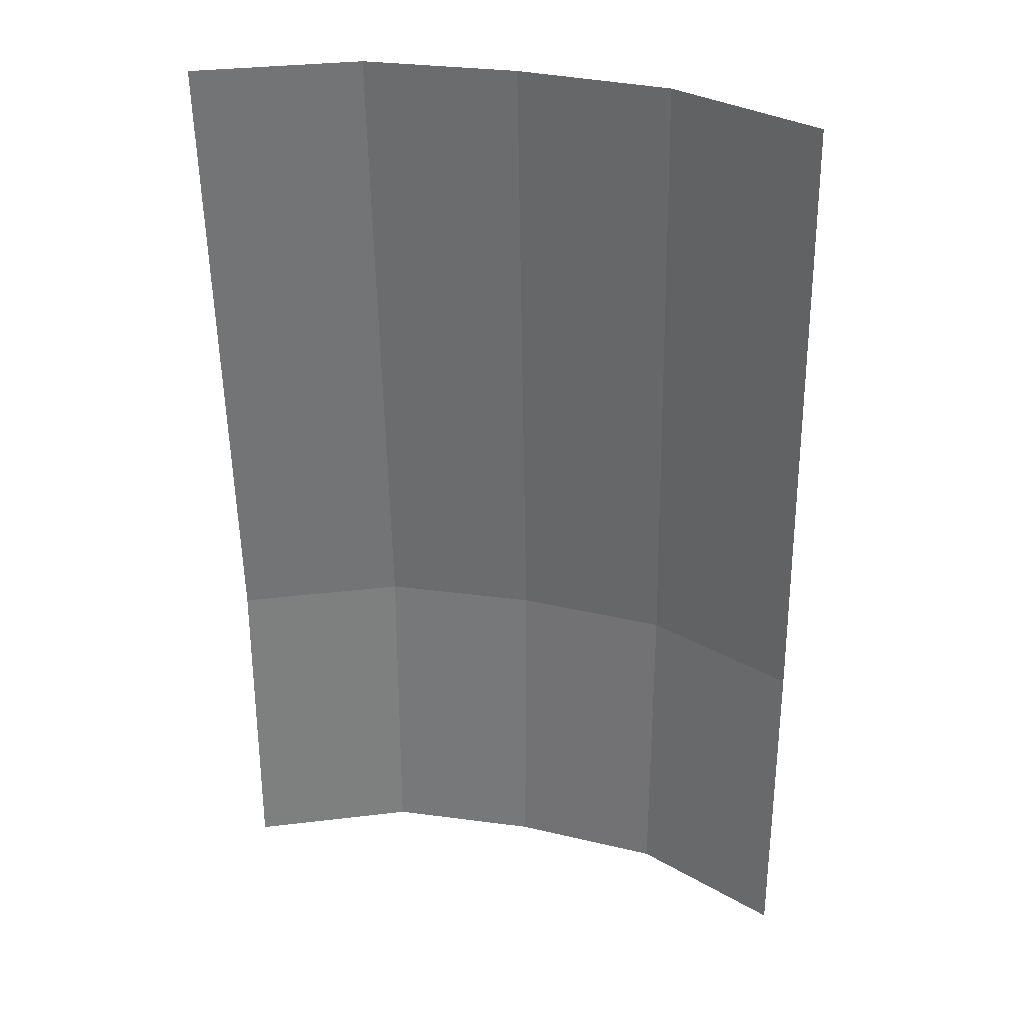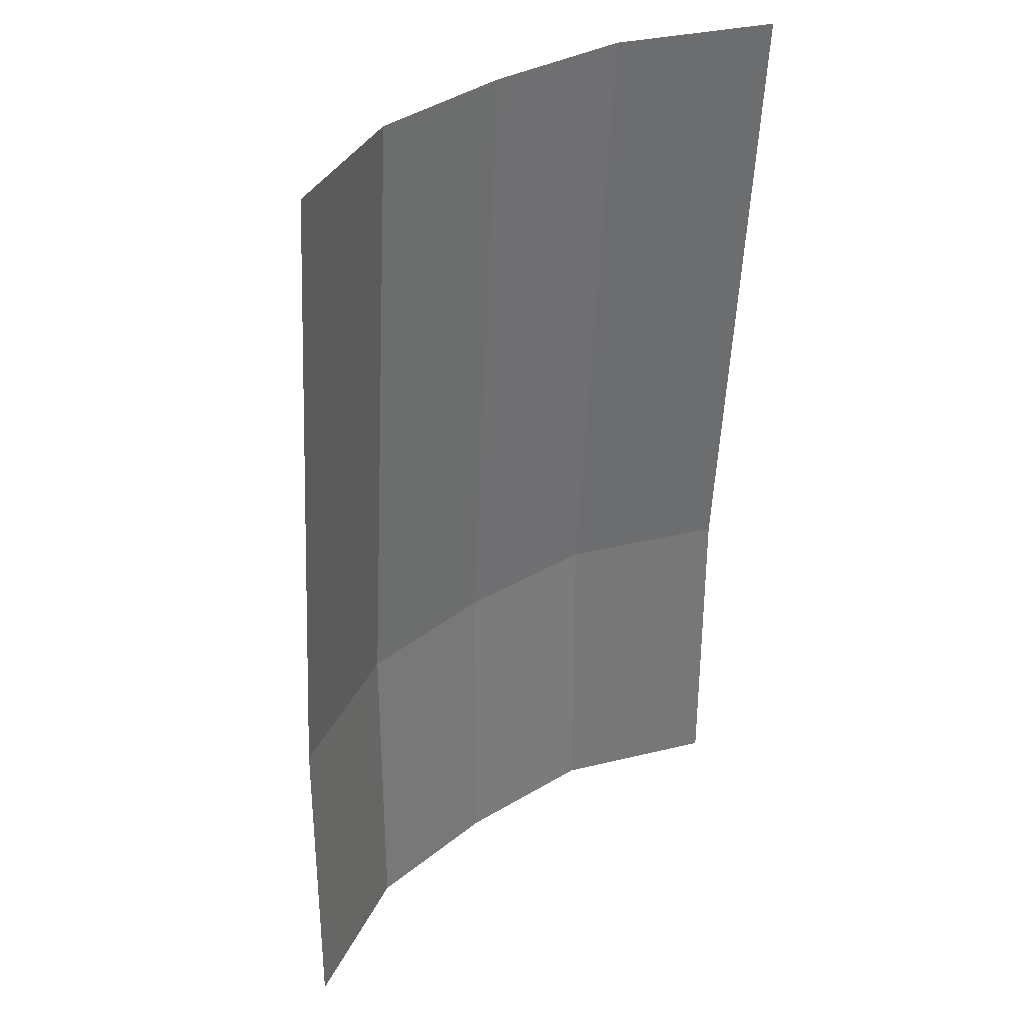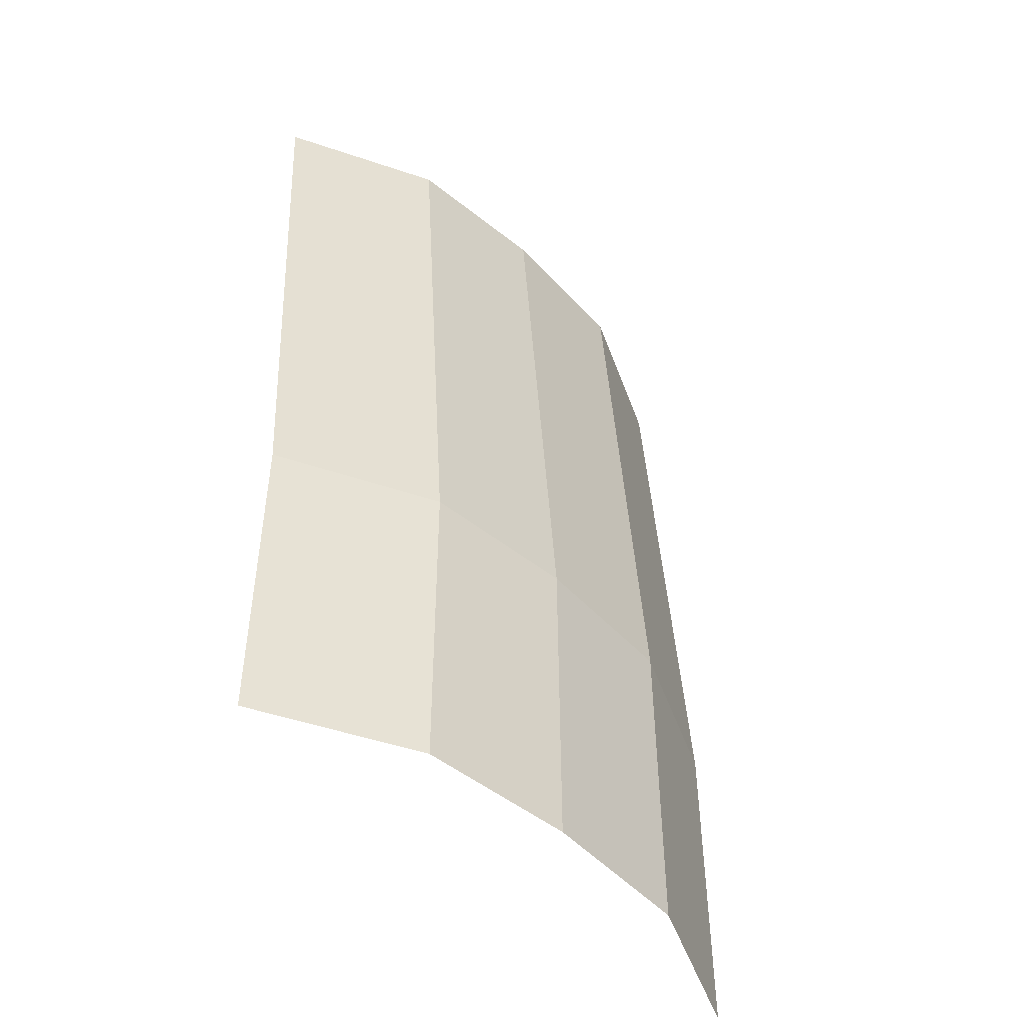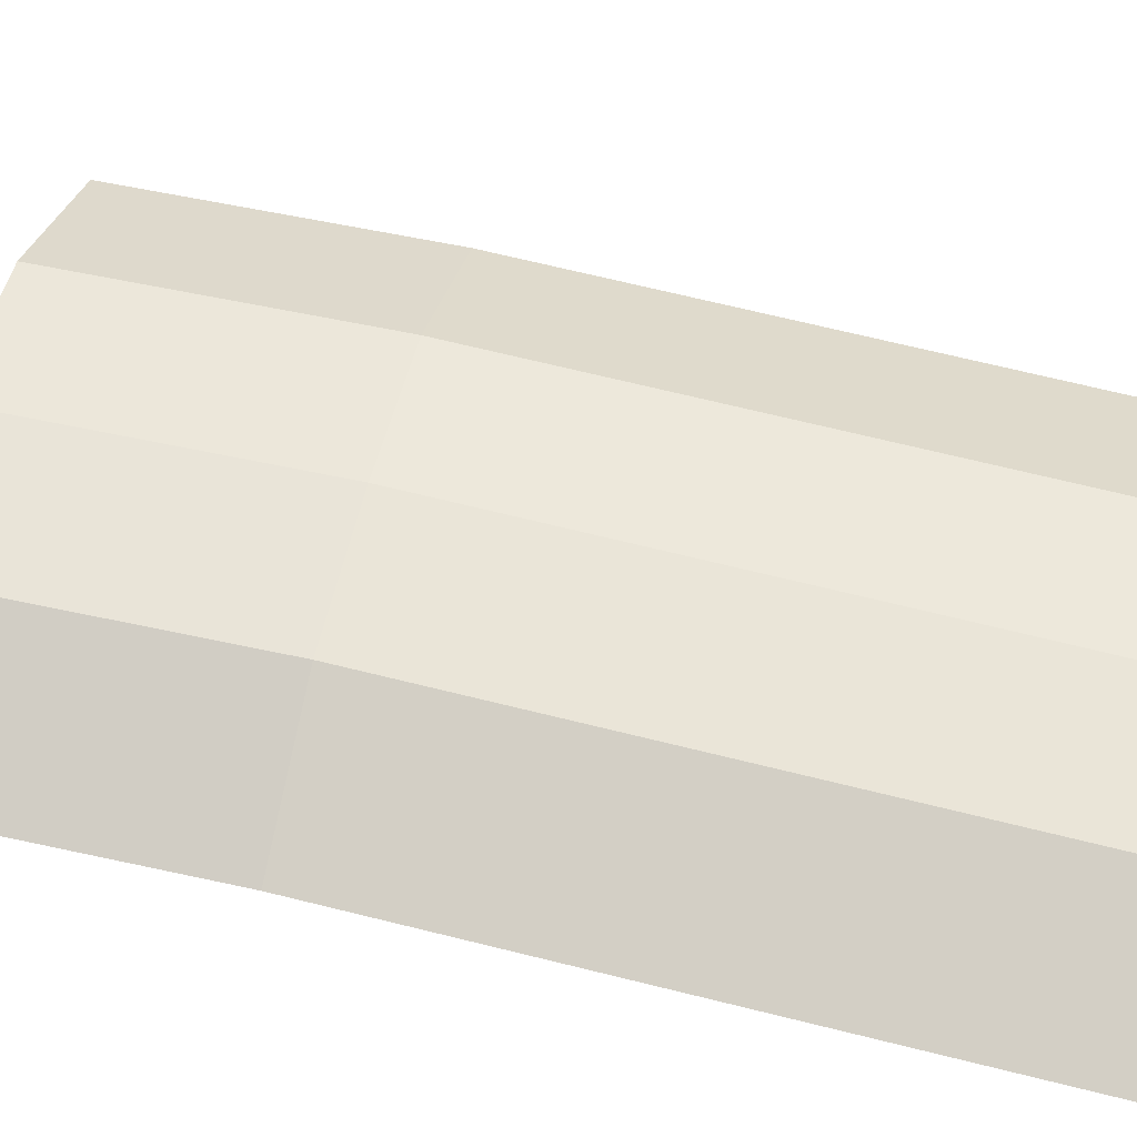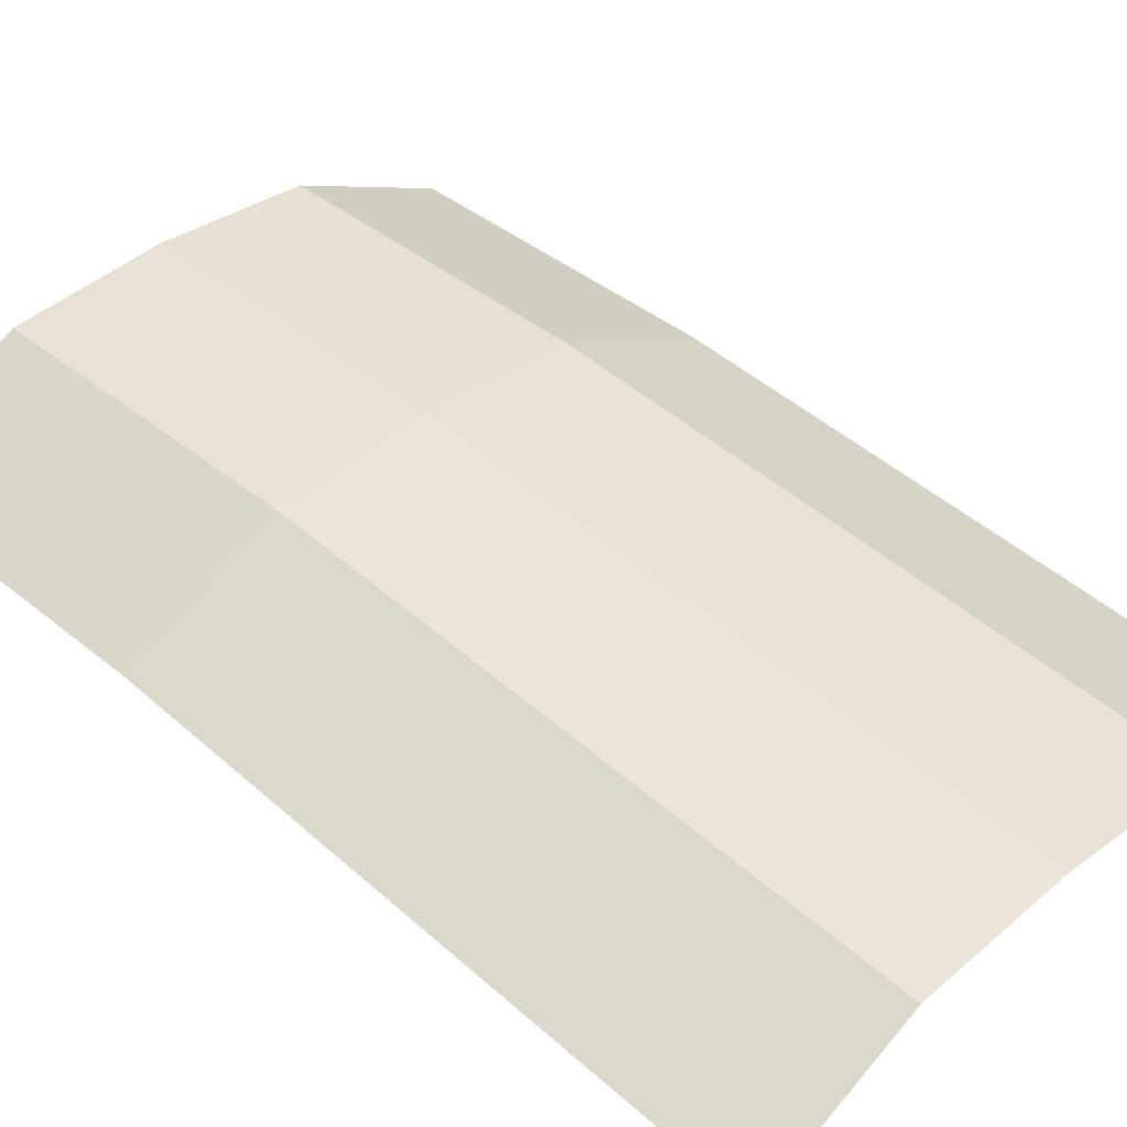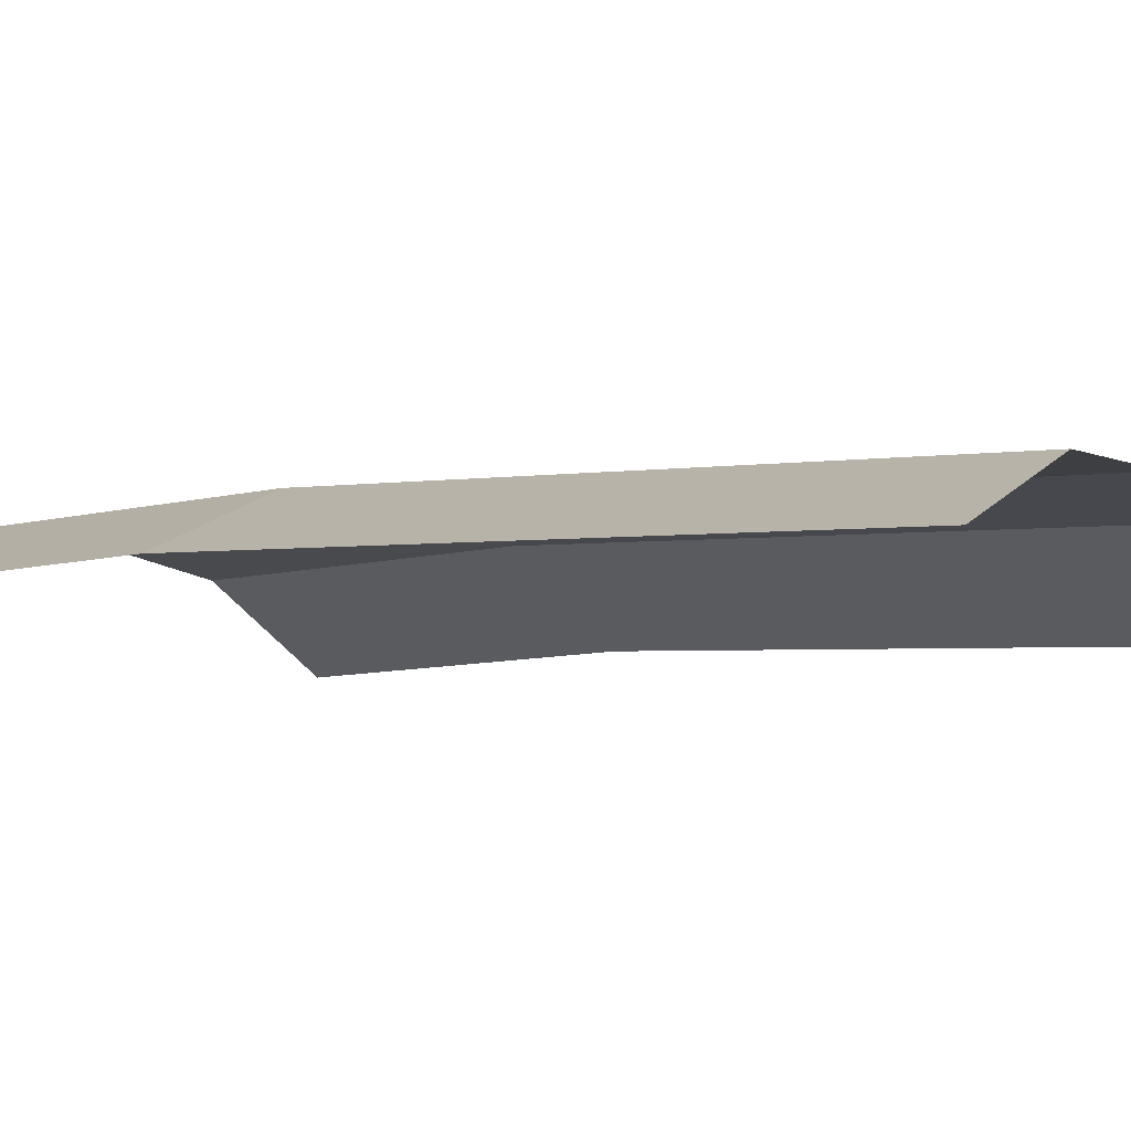
<metadata>
{"format":"obj","ext":"obj","renderer":"f3d","projection":"perspective","resolution":1024,"background":"white","views":[{"elev":30.8,"azim":-165.0,"up":"+Y"},{"elev":33.2,"azim":136.3,"up":"+Y"},{"elev":-49.1,"azim":-45.6,"up":"+Y"},{"elev":55.8,"azim":103.1,"up":"+Z"},{"elev":39.8,"azim":135.5,"up":"+Z"},{"elev":-9.4,"azim":123.7,"up":"+Z"}]}
</metadata>
<code>
o OutsideDecorMesh_Plane.002
v -1 0 0
v 1 0 0
v -1 -2.077 0.1406
v 1 -2.077 0.1406
v -1 -3.154 0.1406
v 1 -3.154 0.1406
v 0 0 0.2692
v 0 -2.077 0.4098
v 0 -3.154 0.4098
v 0.5 0 0.2332
v 0.5 -2.077 0.3737
v 0.5 -3.154 0.3737
v -0.5 0 0.2332
v -0.5 -2.077 0.3737
v -0.5 -3.154 0.3737
f 11 4 2 10
f 12 6 4 11
f 15 9 8 14
f 14 8 7 13
f 9 12 11 8
f 8 11 10 7
f 3 14 13 1
f 5 15 14 3

</code>
